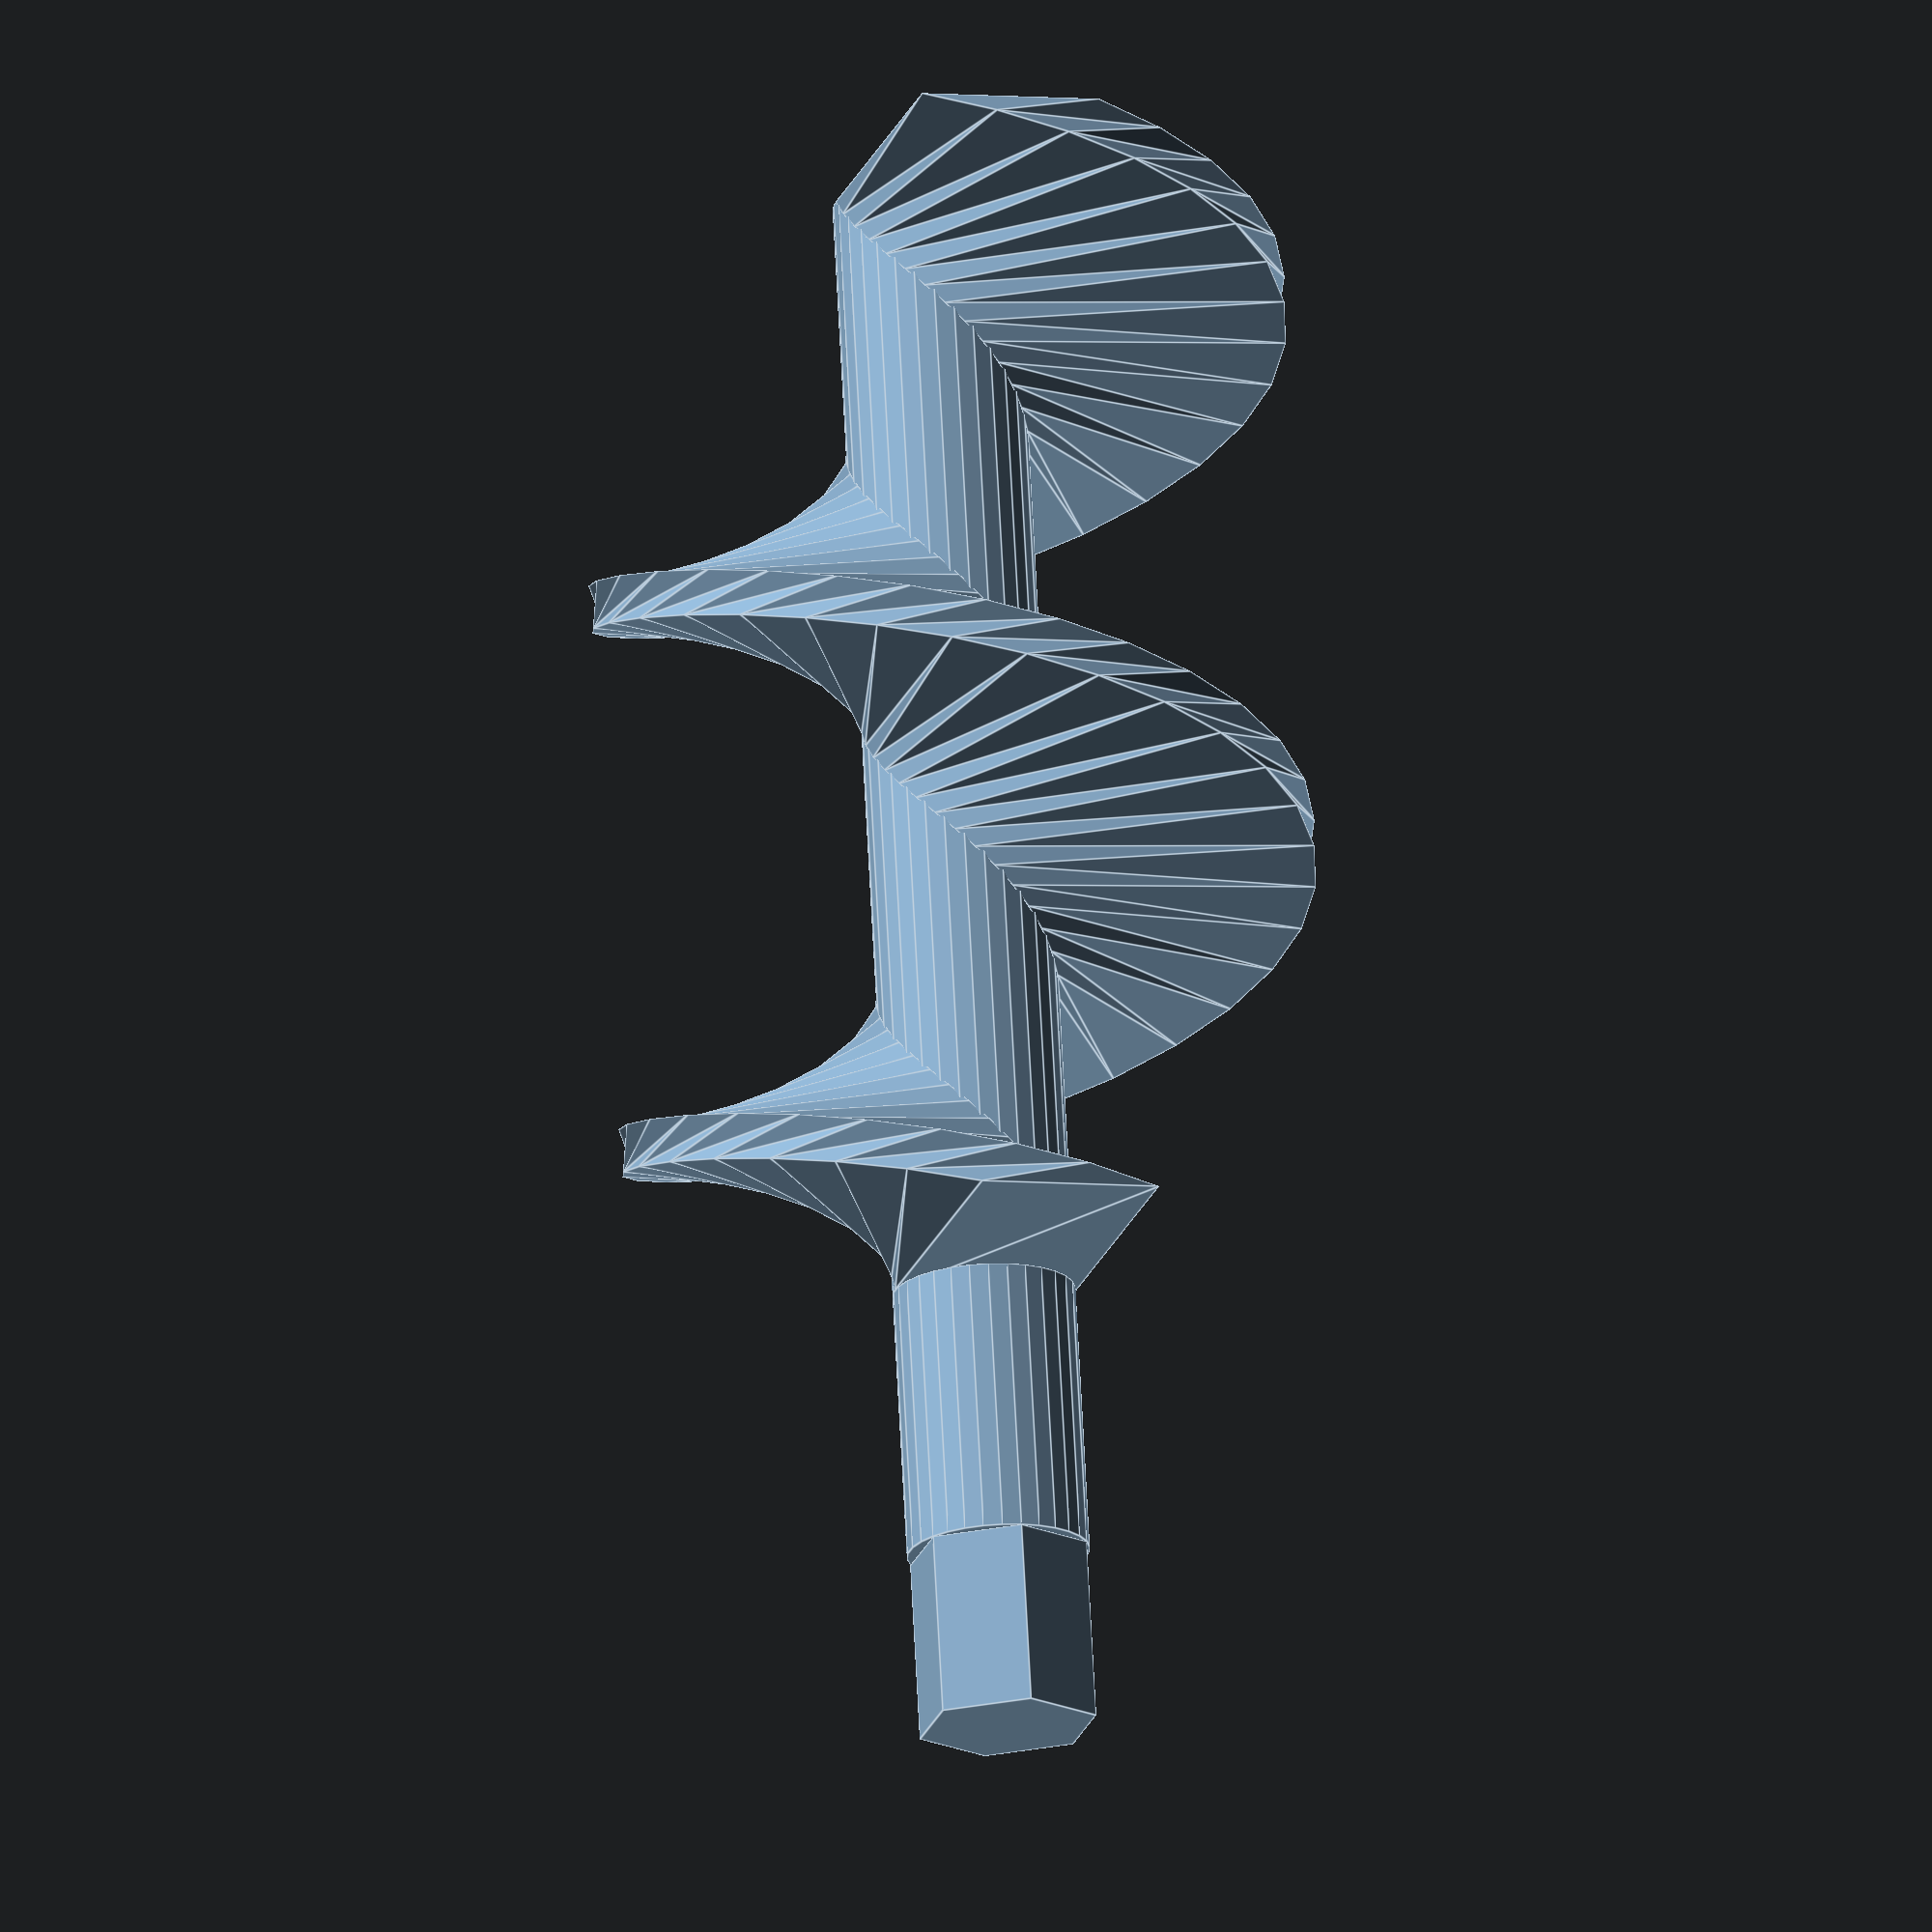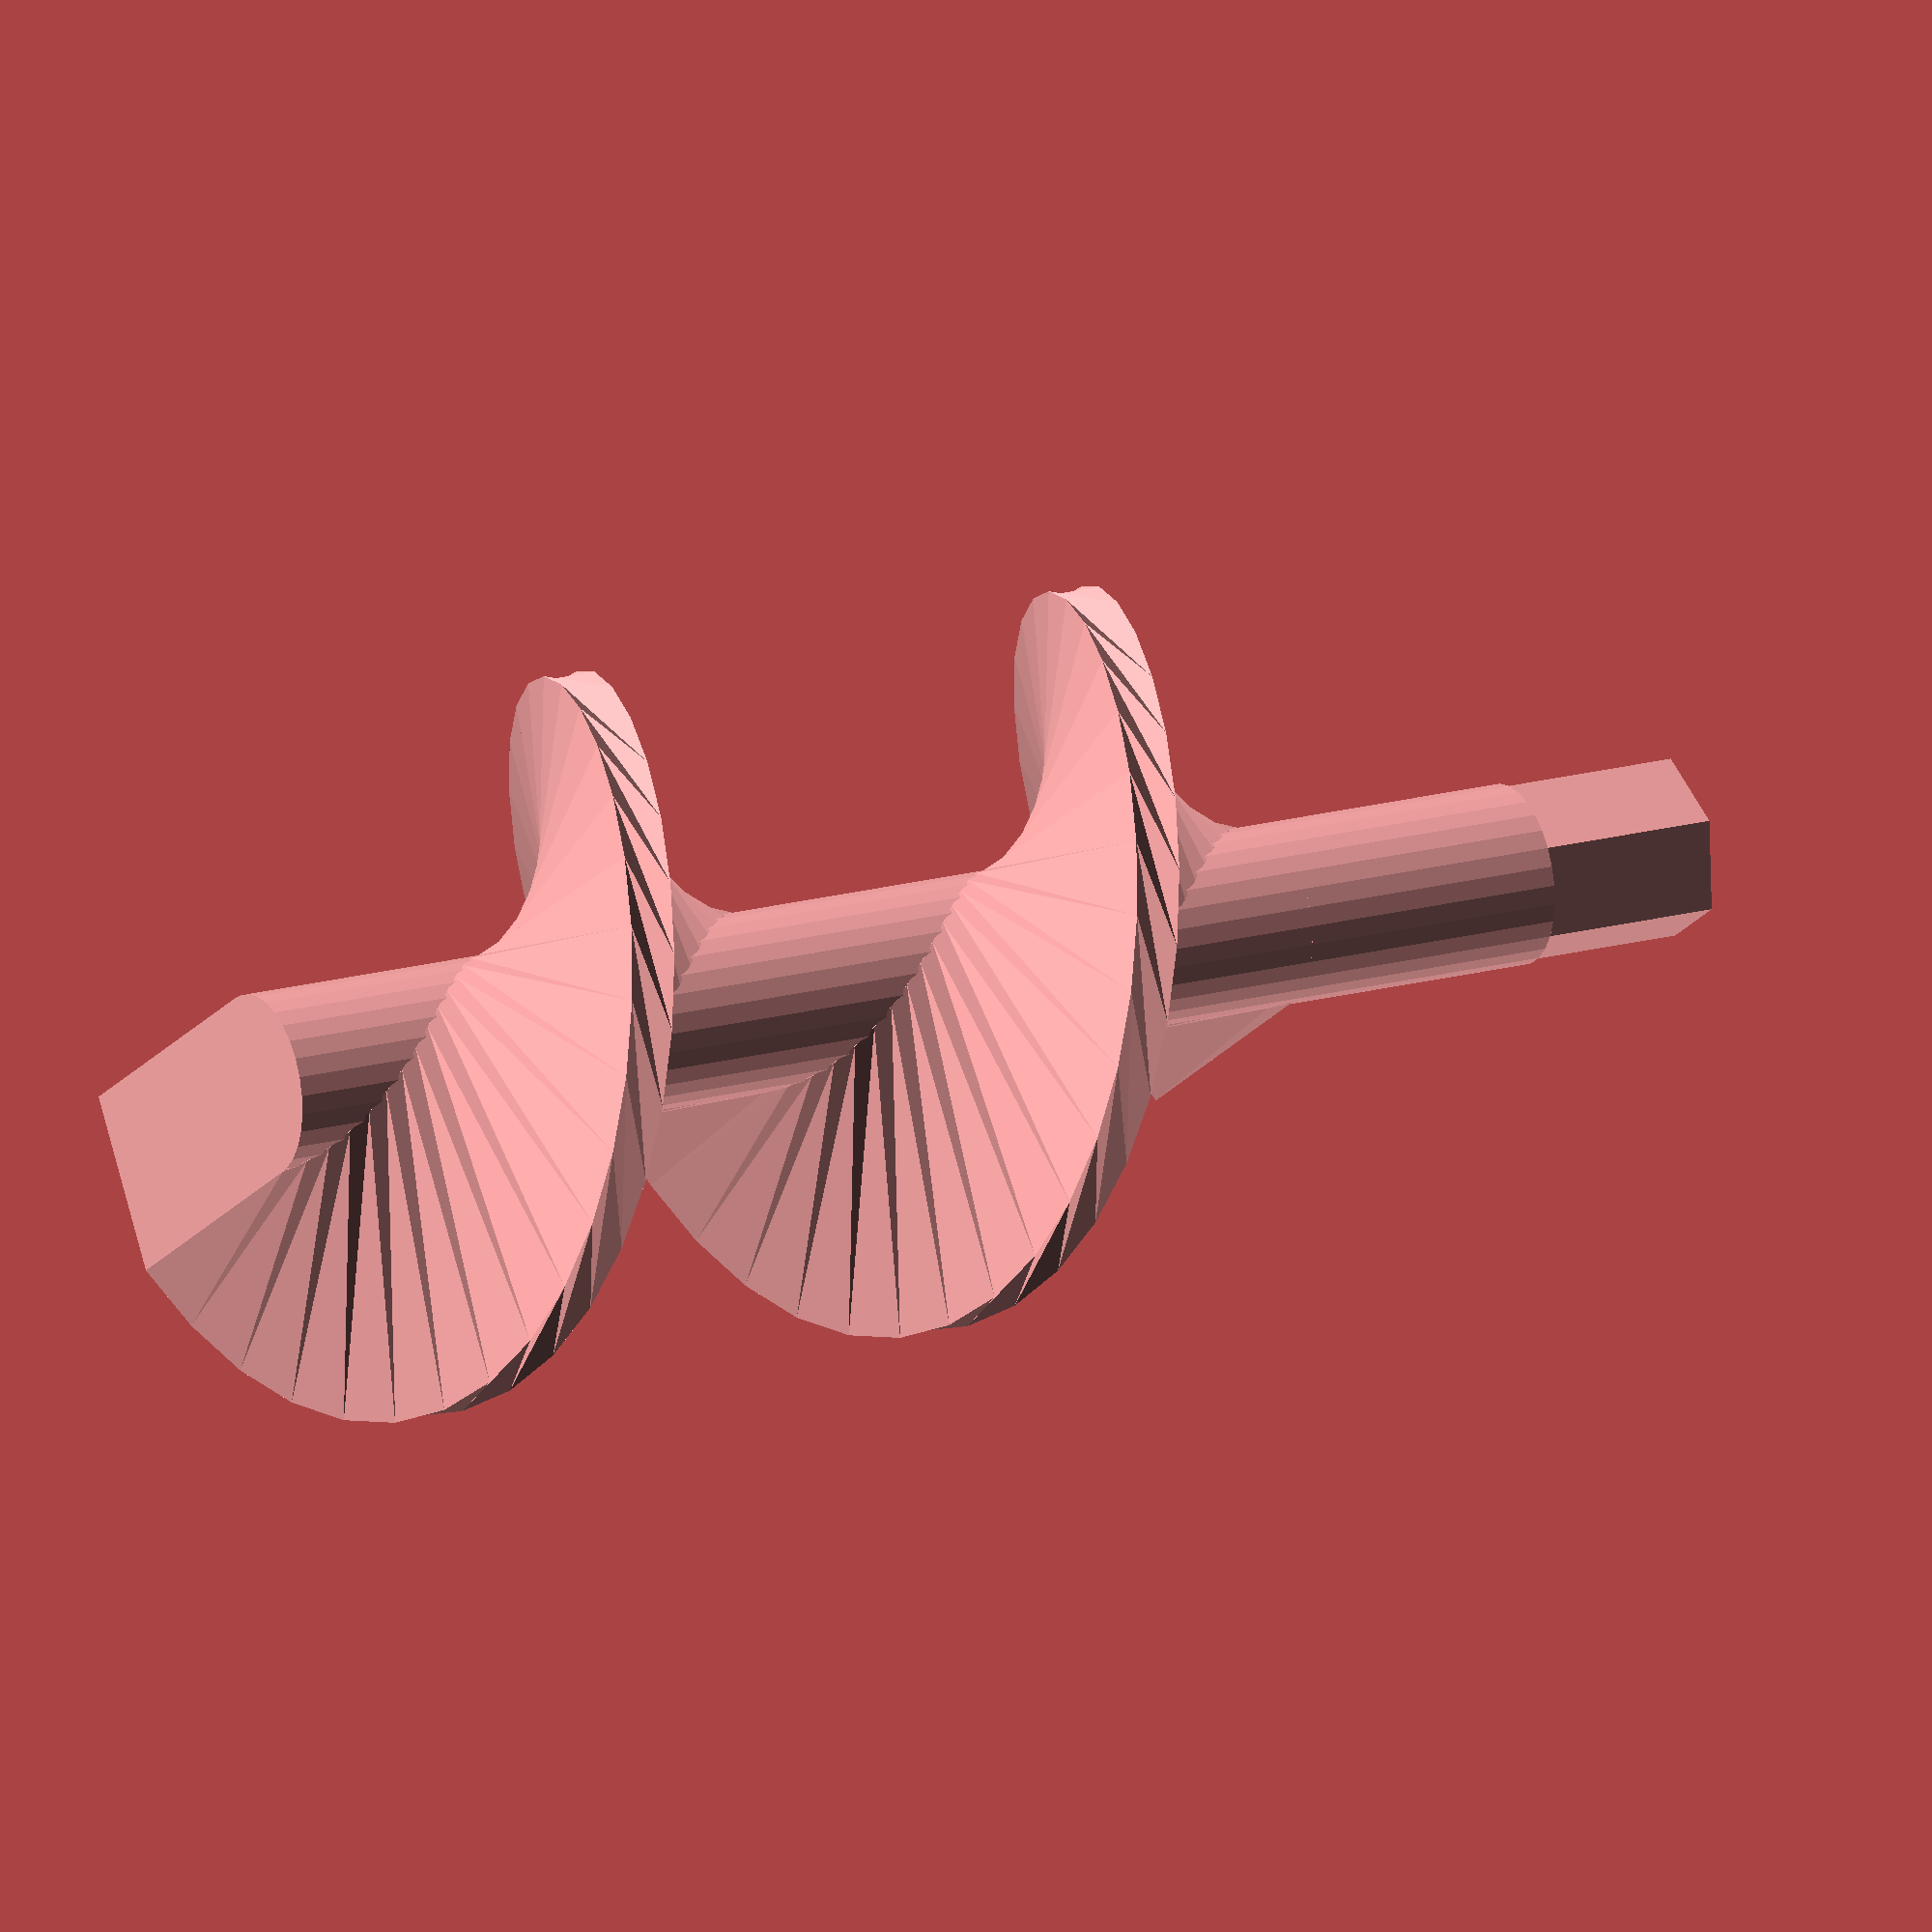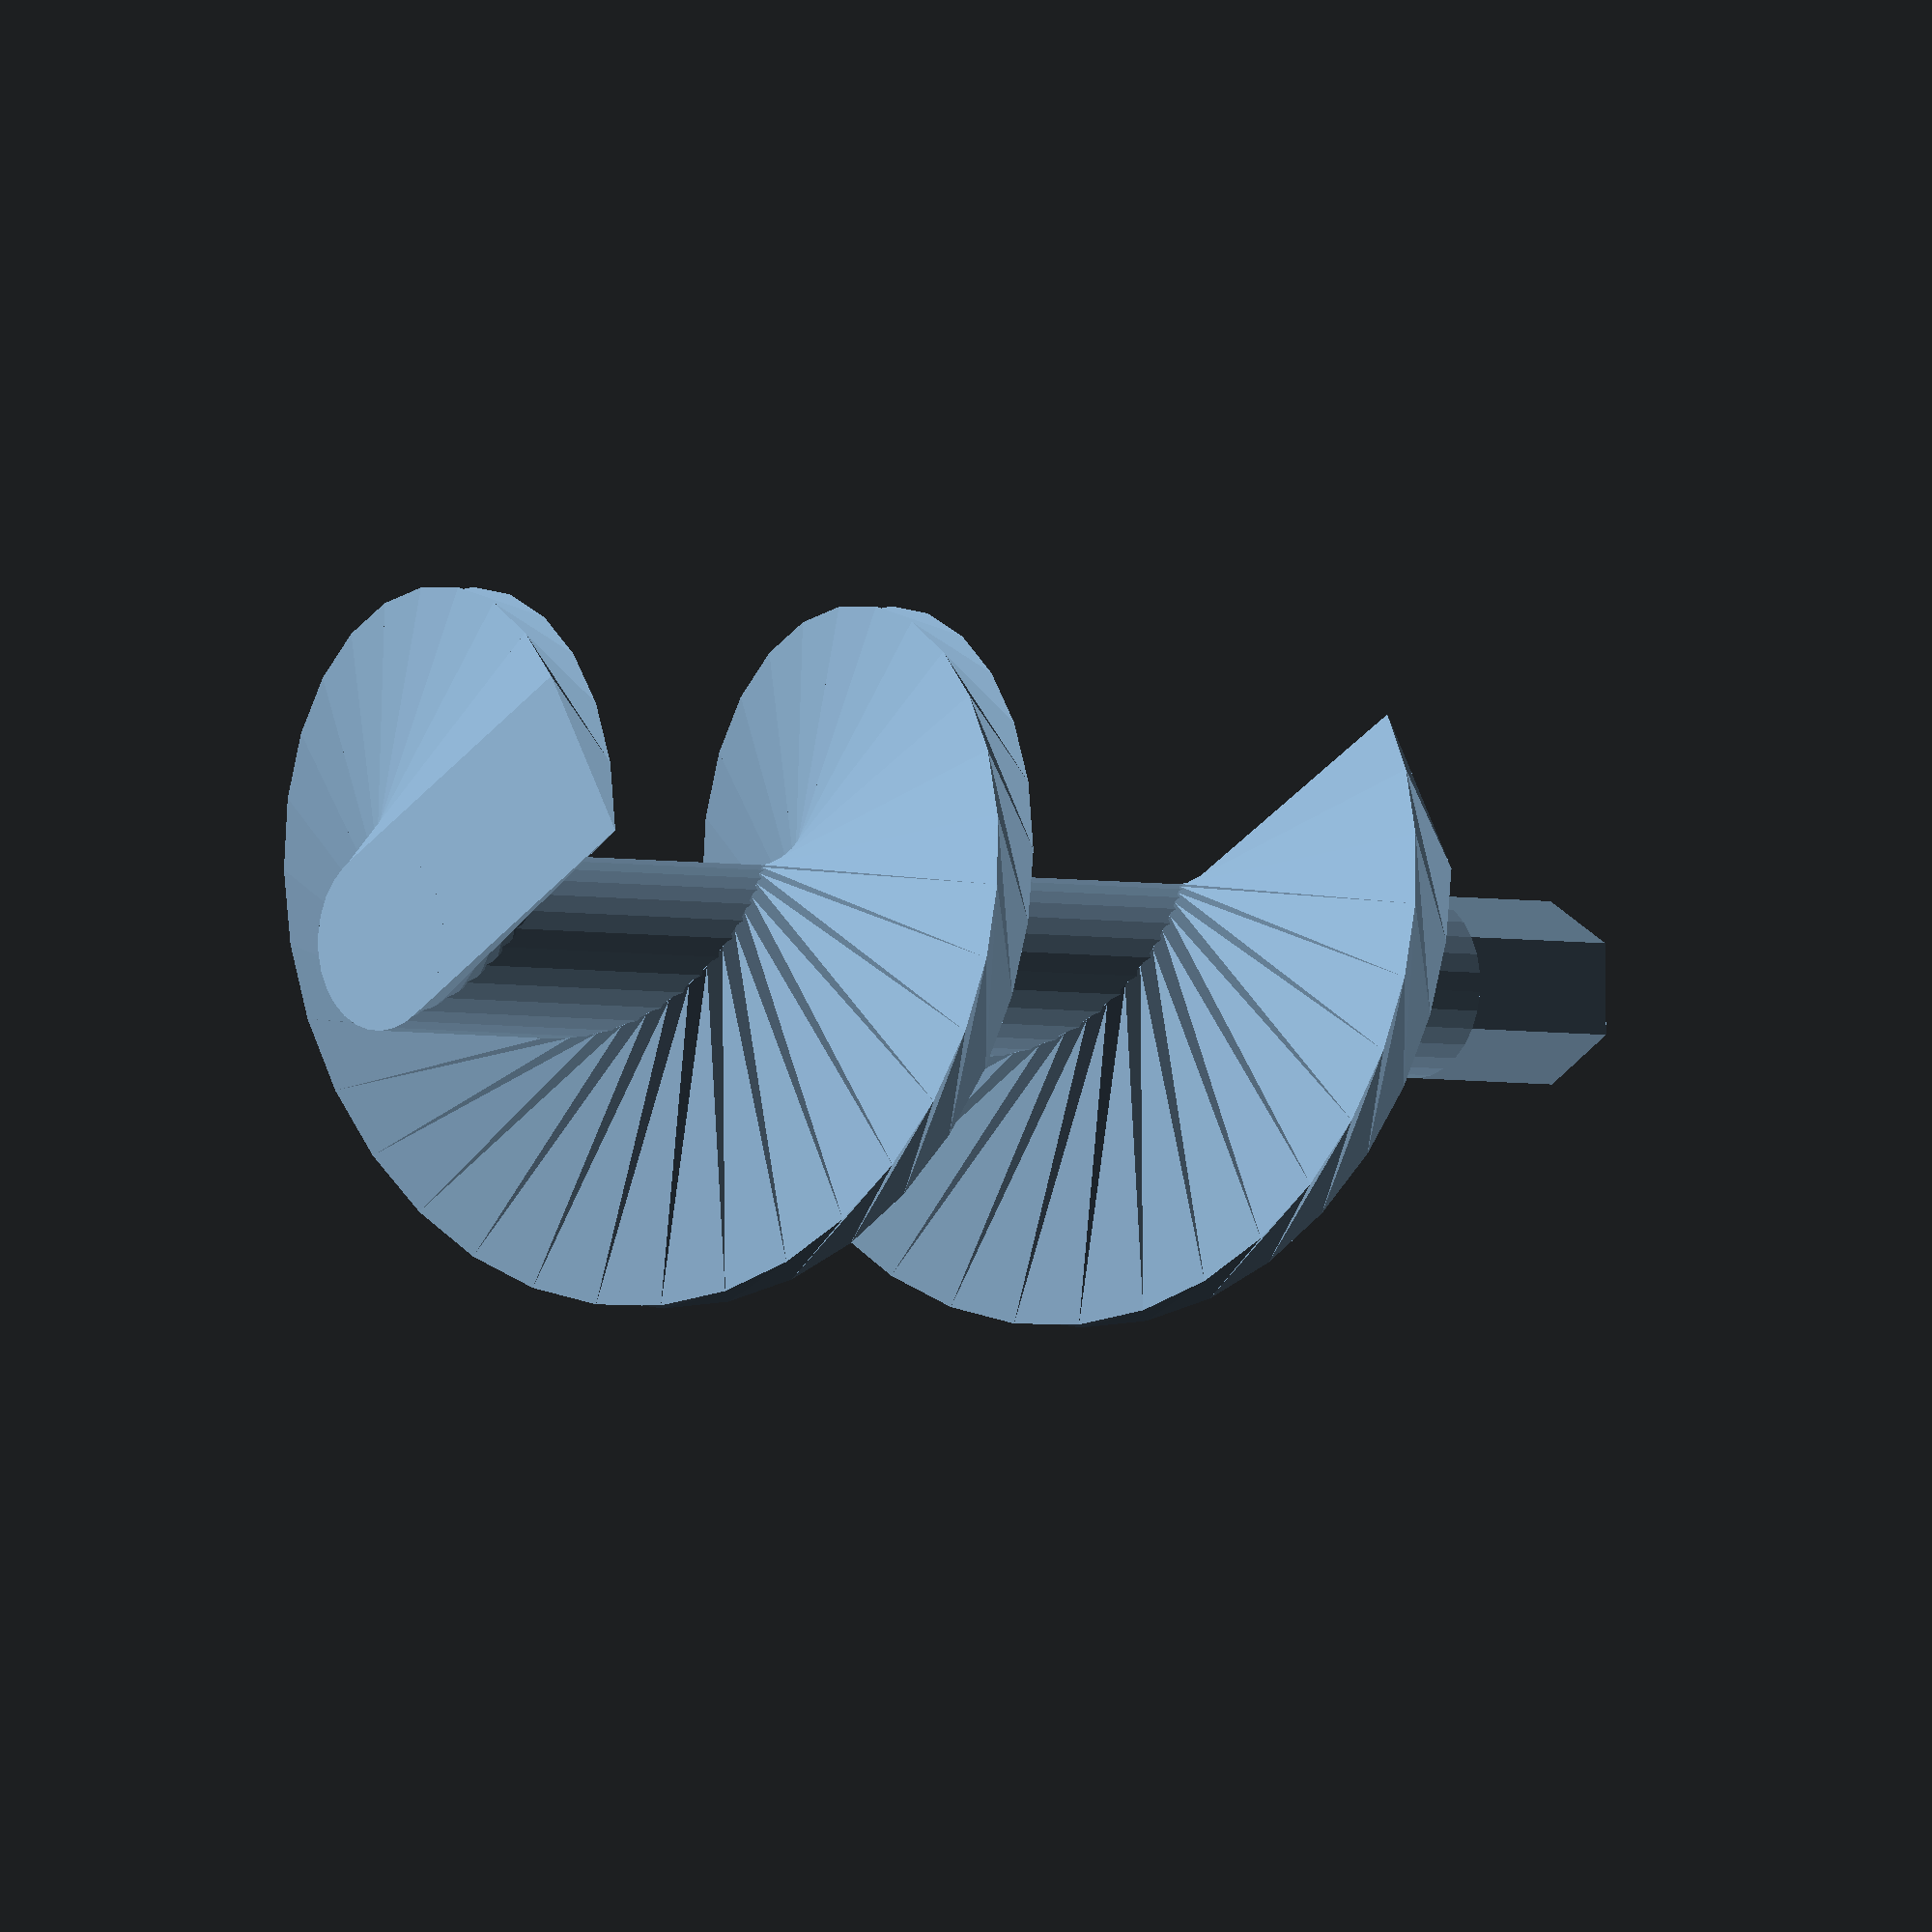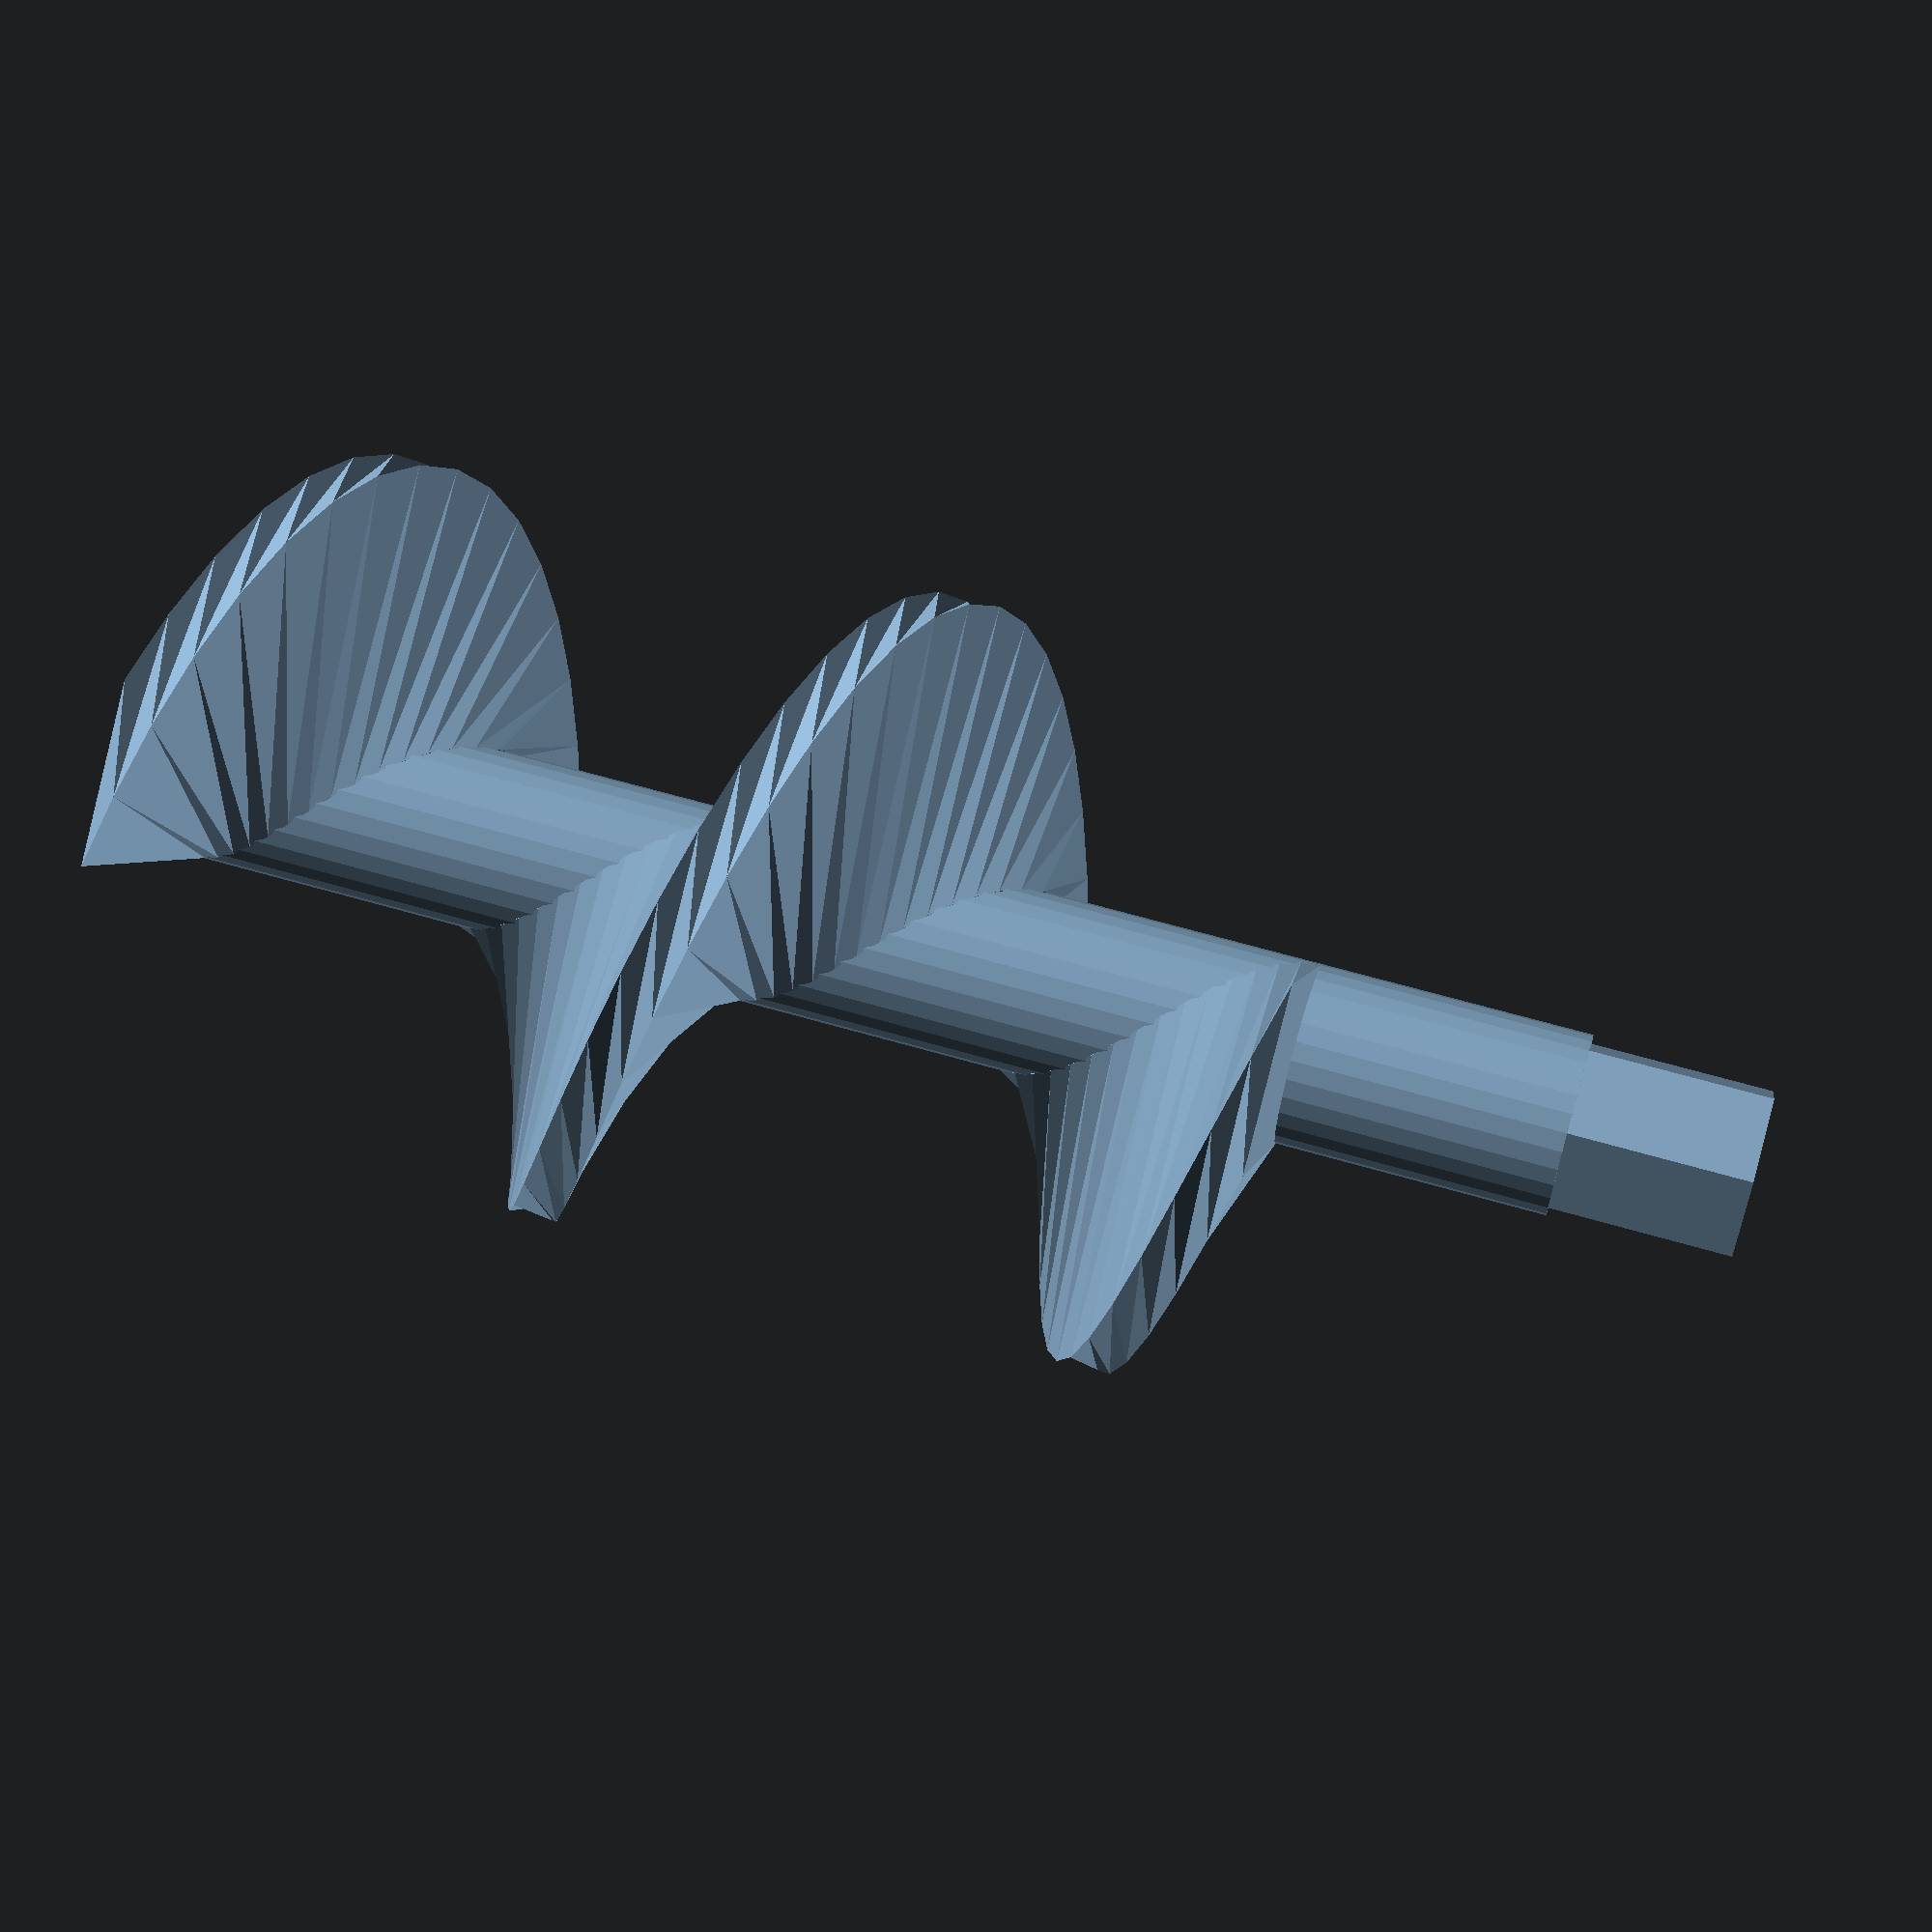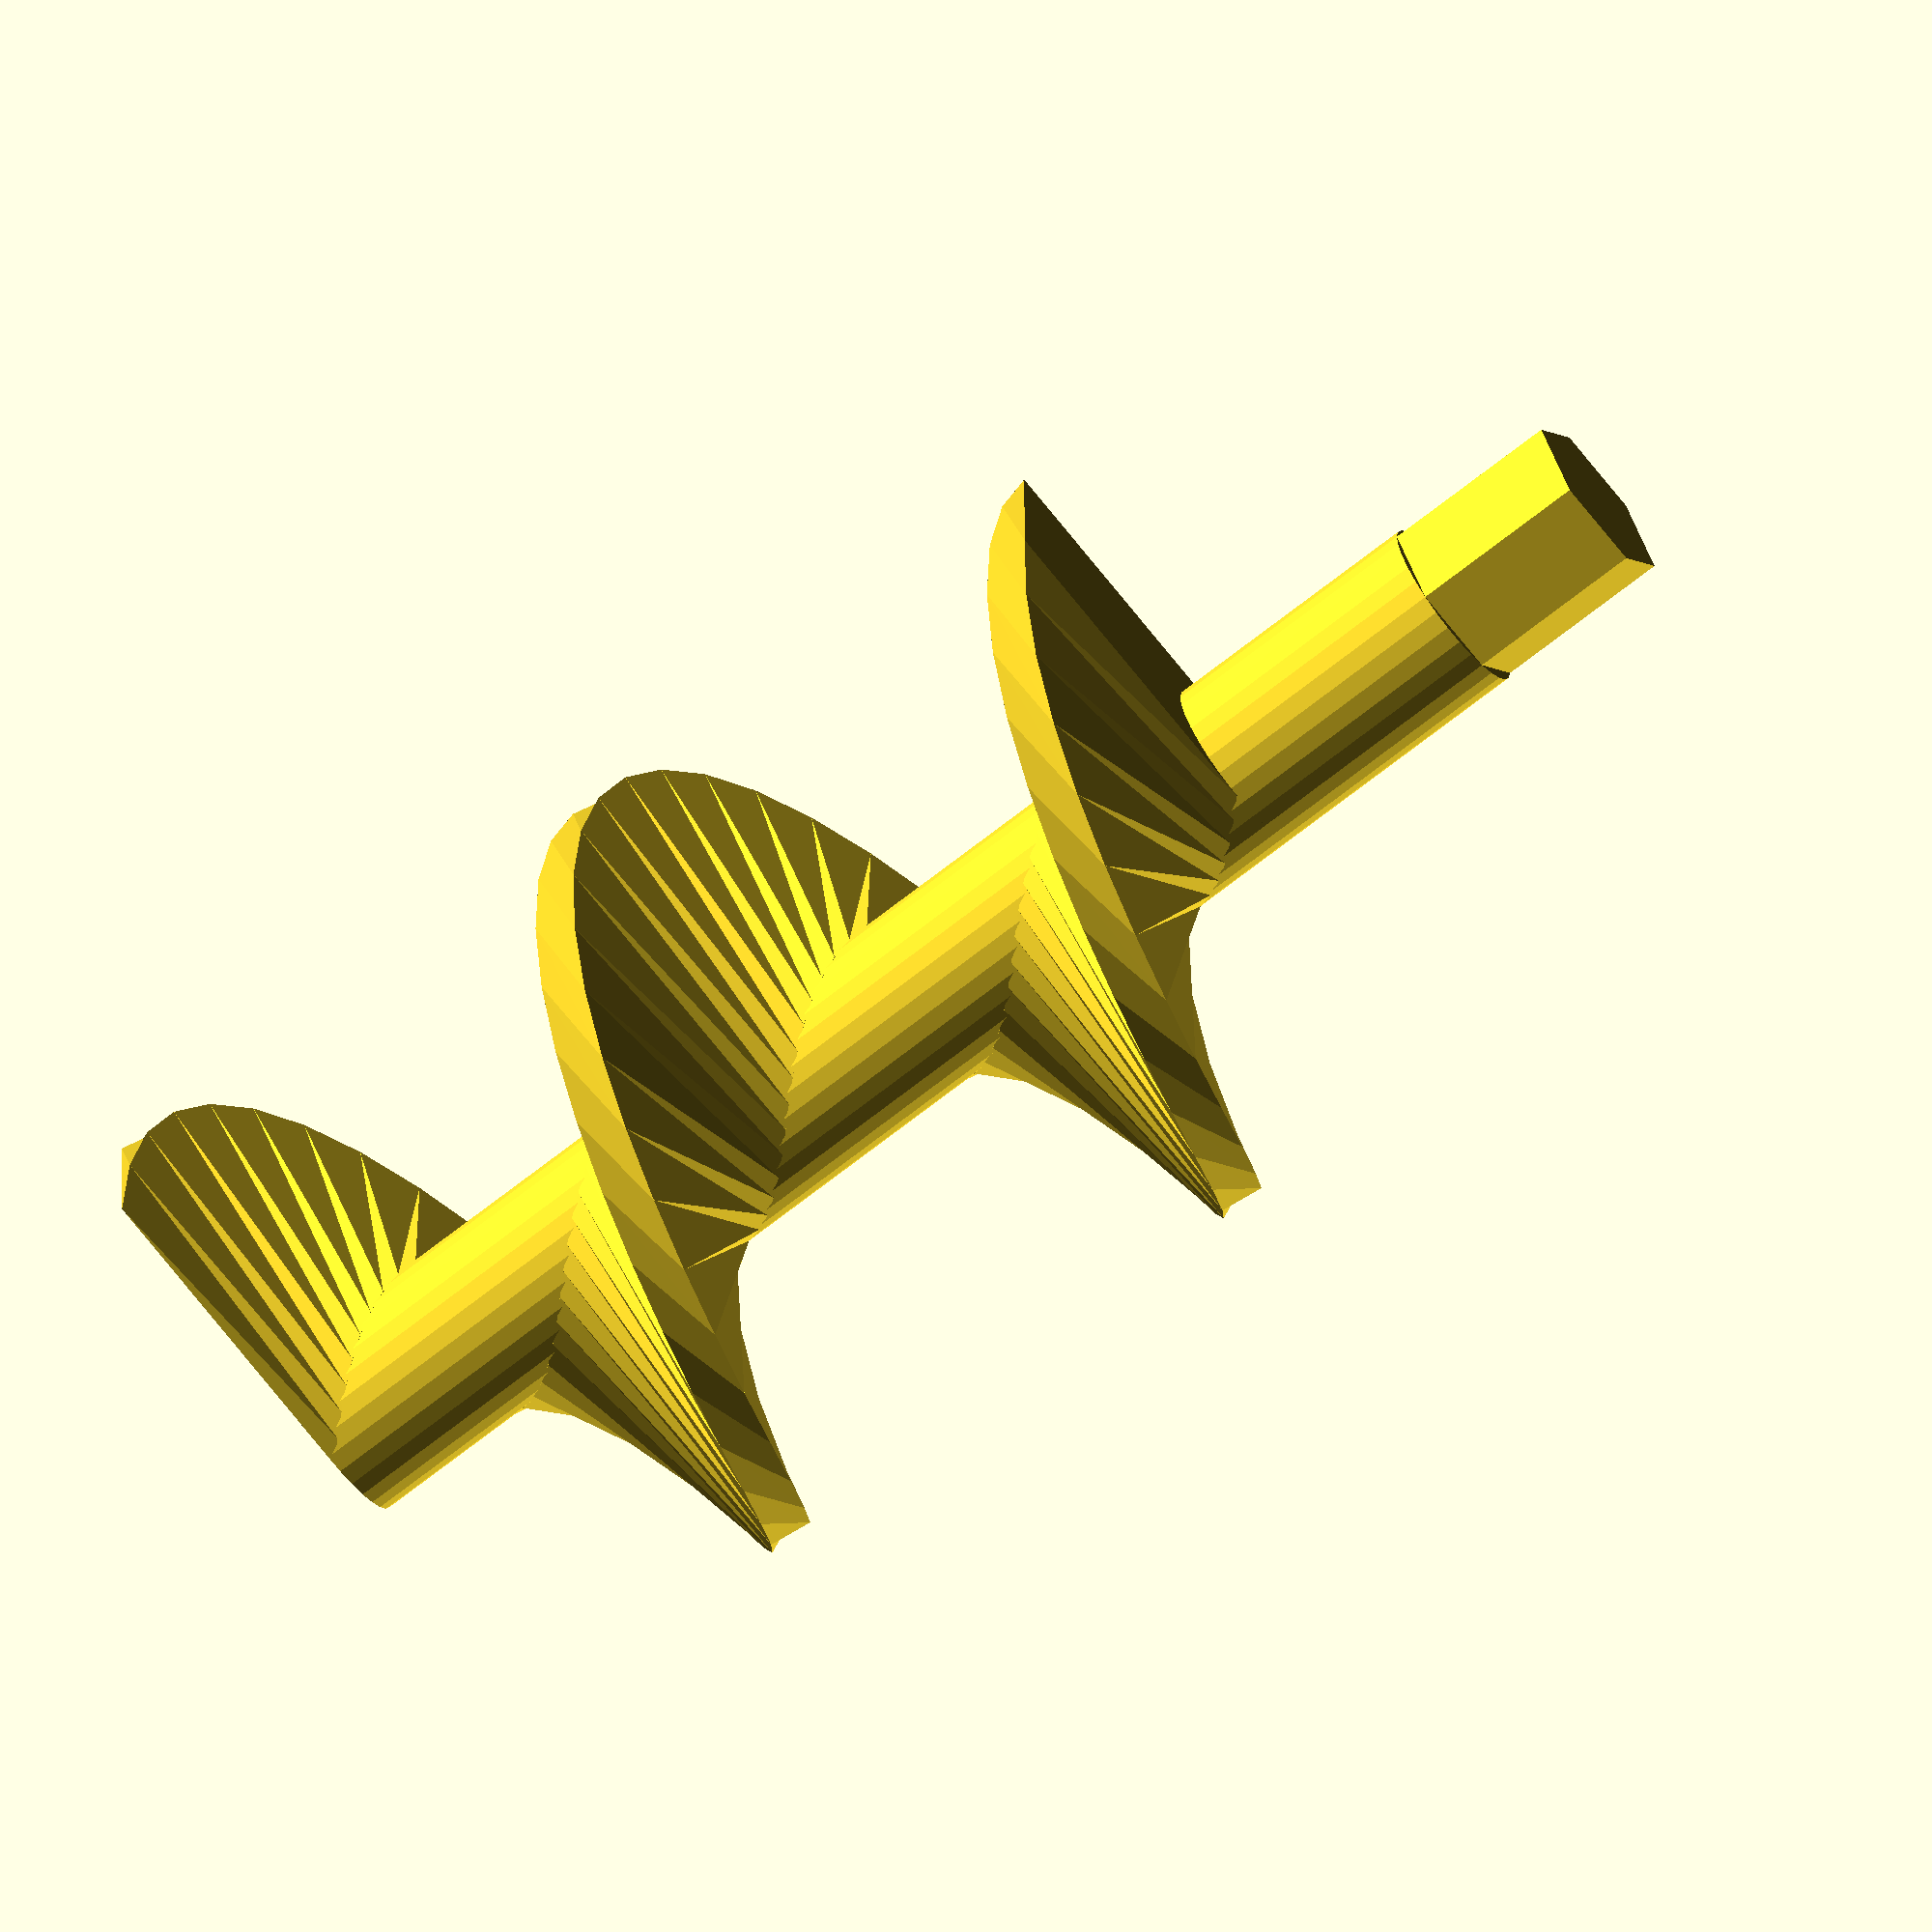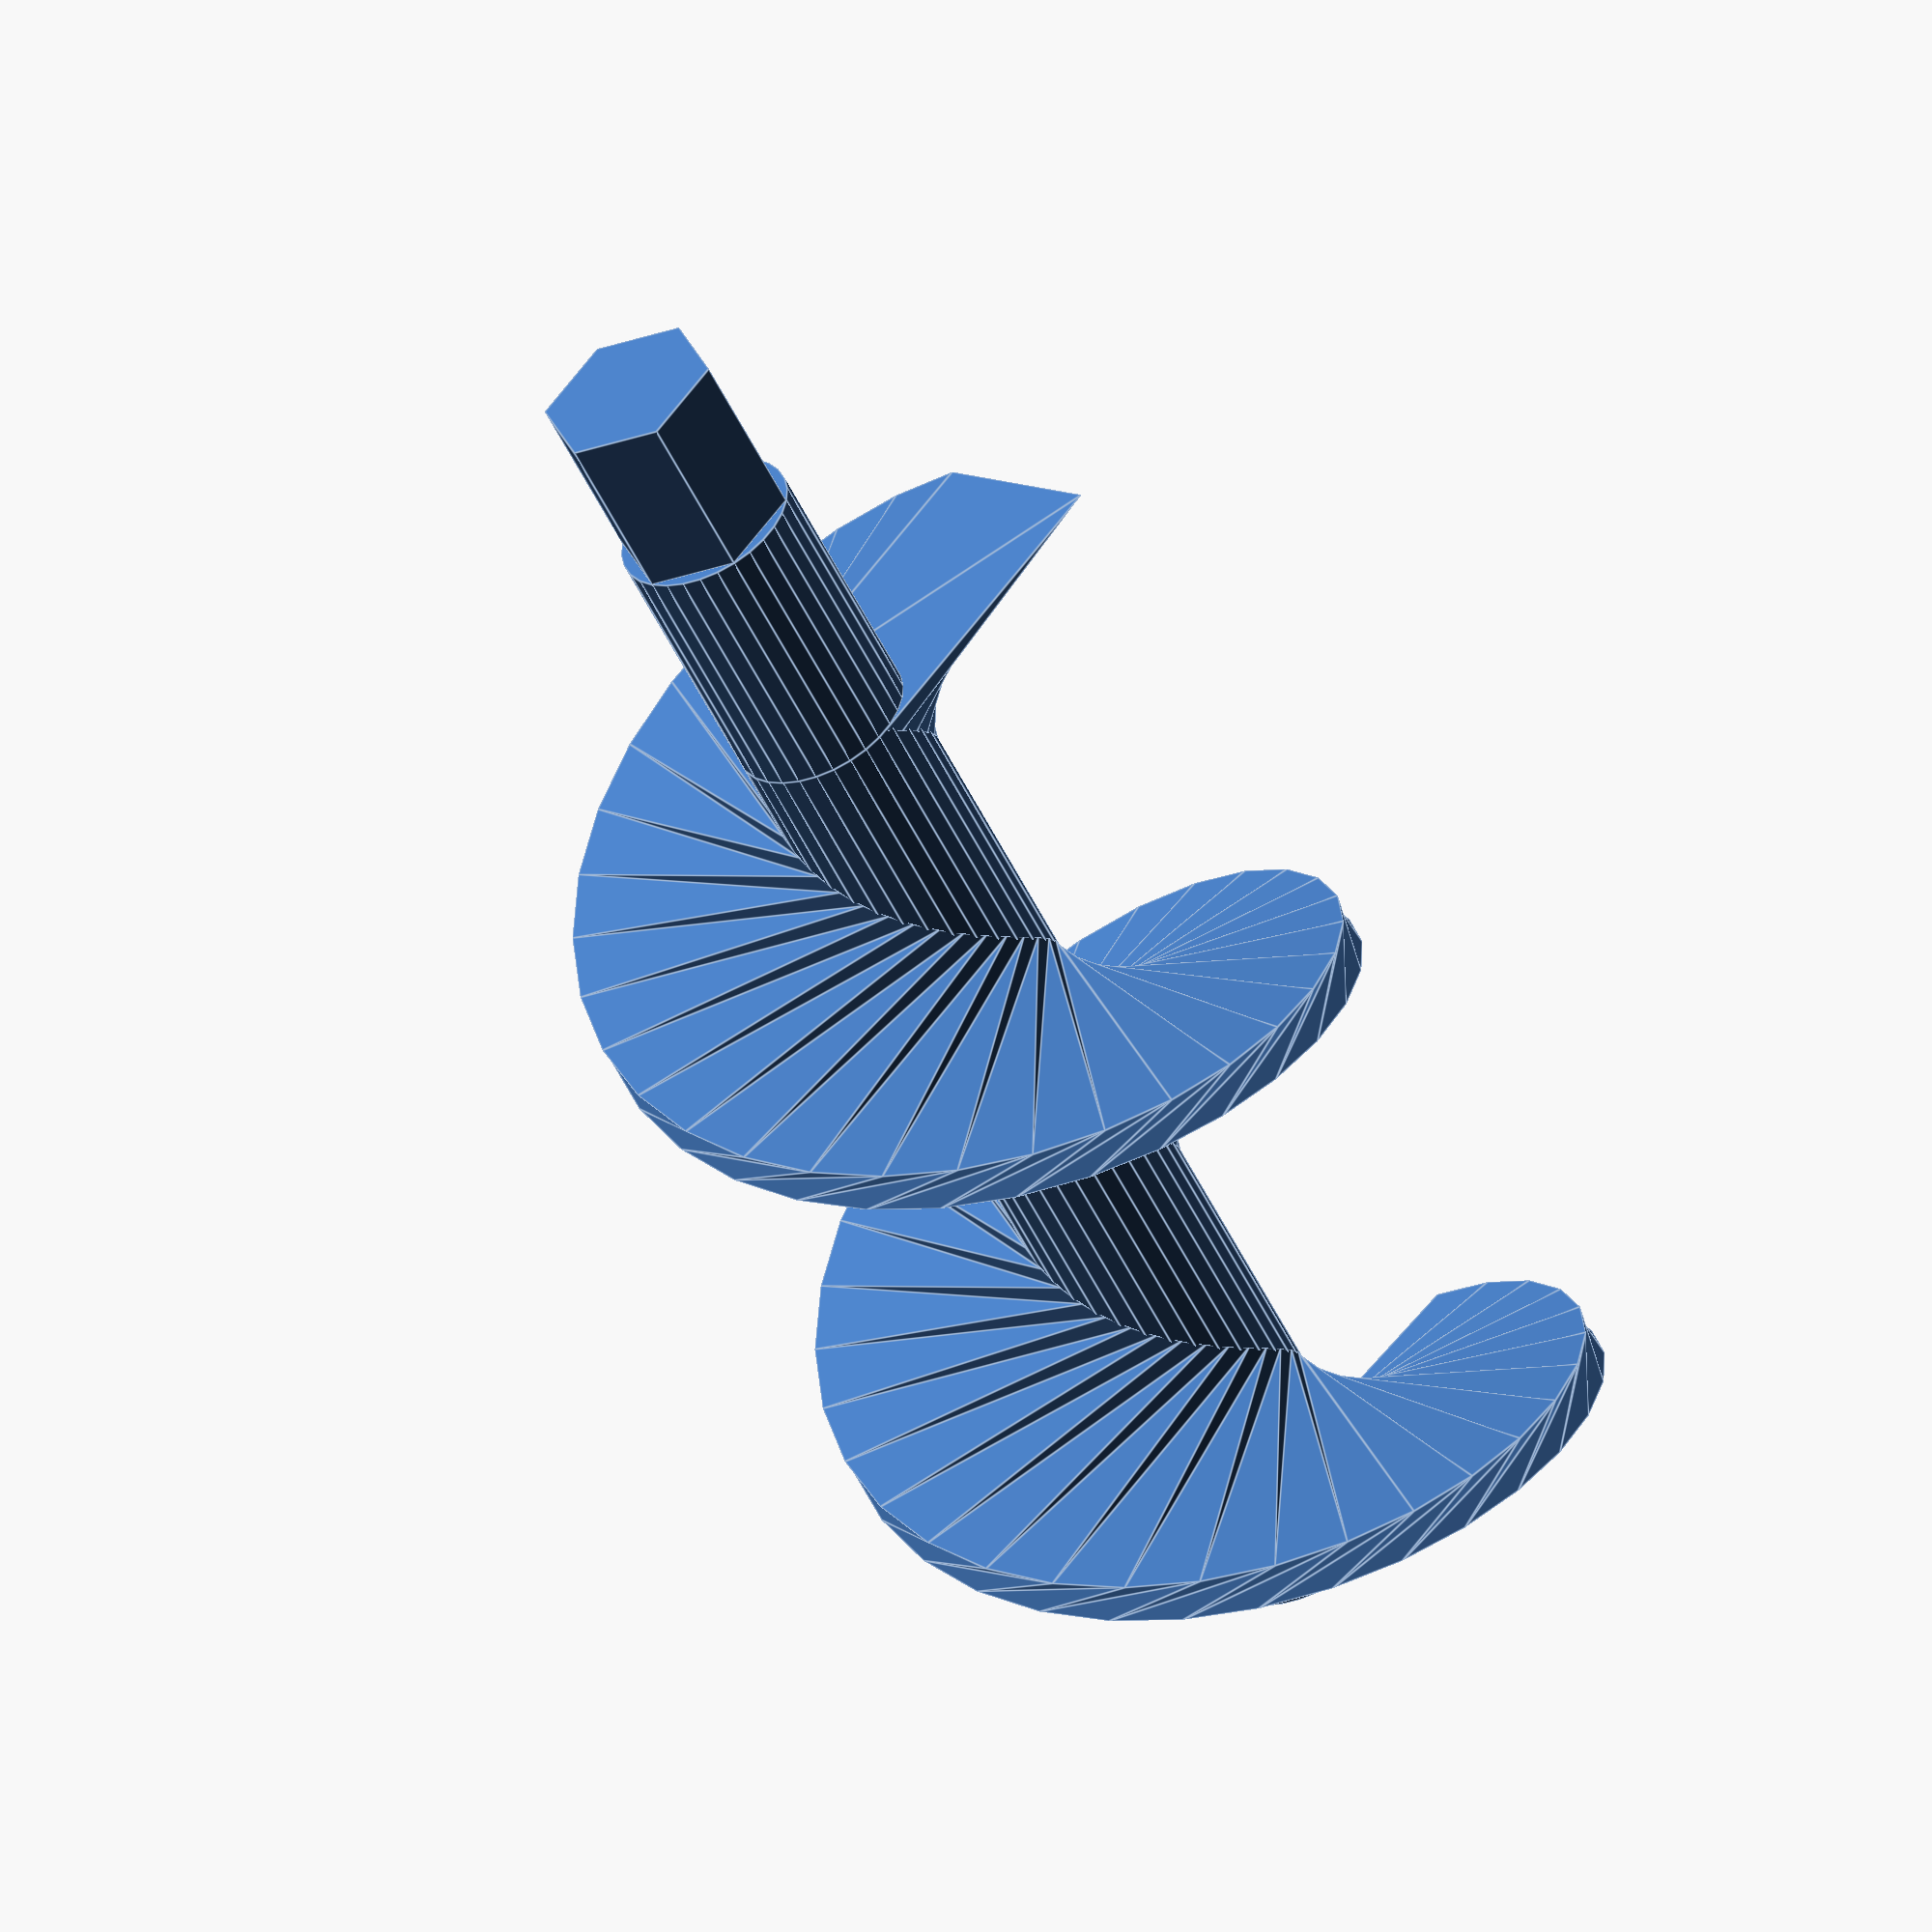
<openscad>
AUGER_CENTER_DIA = 8;
AUGER_DIA = 30;
AUGER_TWIST = 720;
AUGER_HEIGHT = 50;

SHAFT_LENGTH = 20;
SHAFT_MOUNT_LENGTH = 8;
SHAFT_DIA = AUGER_CENTER_DIA;

CIRCULAR = false;


$fn = 30;

module auger() {
  union() {
    linear_extrude(height = AUGER_HEIGHT, twist = AUGER_TWIST)
    translate([AUGER_DIA/4, 0, 0])
    if(!CIRCULAR) {
      square([AUGER_DIA/2, AUGER_CENTER_DIA], center = true);
    } else {
      circle(d = AUGER_DIA/2);
    }
    cylinder(d = AUGER_CENTER_DIA, h = AUGER_HEIGHT);
  }
}

module shaft() {
  union() {
    cylinder(d = SHAFT_DIA, h = SHAFT_LENGTH - SHAFT_MOUNT_LENGTH);
    translate([0, 0, SHAFT_LENGTH - SHAFT_MOUNT_LENGTH])
    cylinder(d = SHAFT_DIA, h = SHAFT_MOUNT_LENGTH, $fn = 6);
  }
}

union() {
  auger();
  translate([0, 0, AUGER_HEIGHT])
  shaft();
}
</openscad>
<views>
elev=288.3 azim=284.6 roll=357.0 proj=o view=edges
elev=161.8 azim=213.0 roll=298.3 proj=o view=solid
elev=182.8 azim=30.7 roll=313.2 proj=o view=solid
elev=117.9 azim=57.8 roll=253.4 proj=p view=wireframe
elev=70.9 azim=179.8 roll=308.1 proj=o view=solid
elev=232.3 azim=129.0 roll=155.0 proj=o view=edges
</views>
